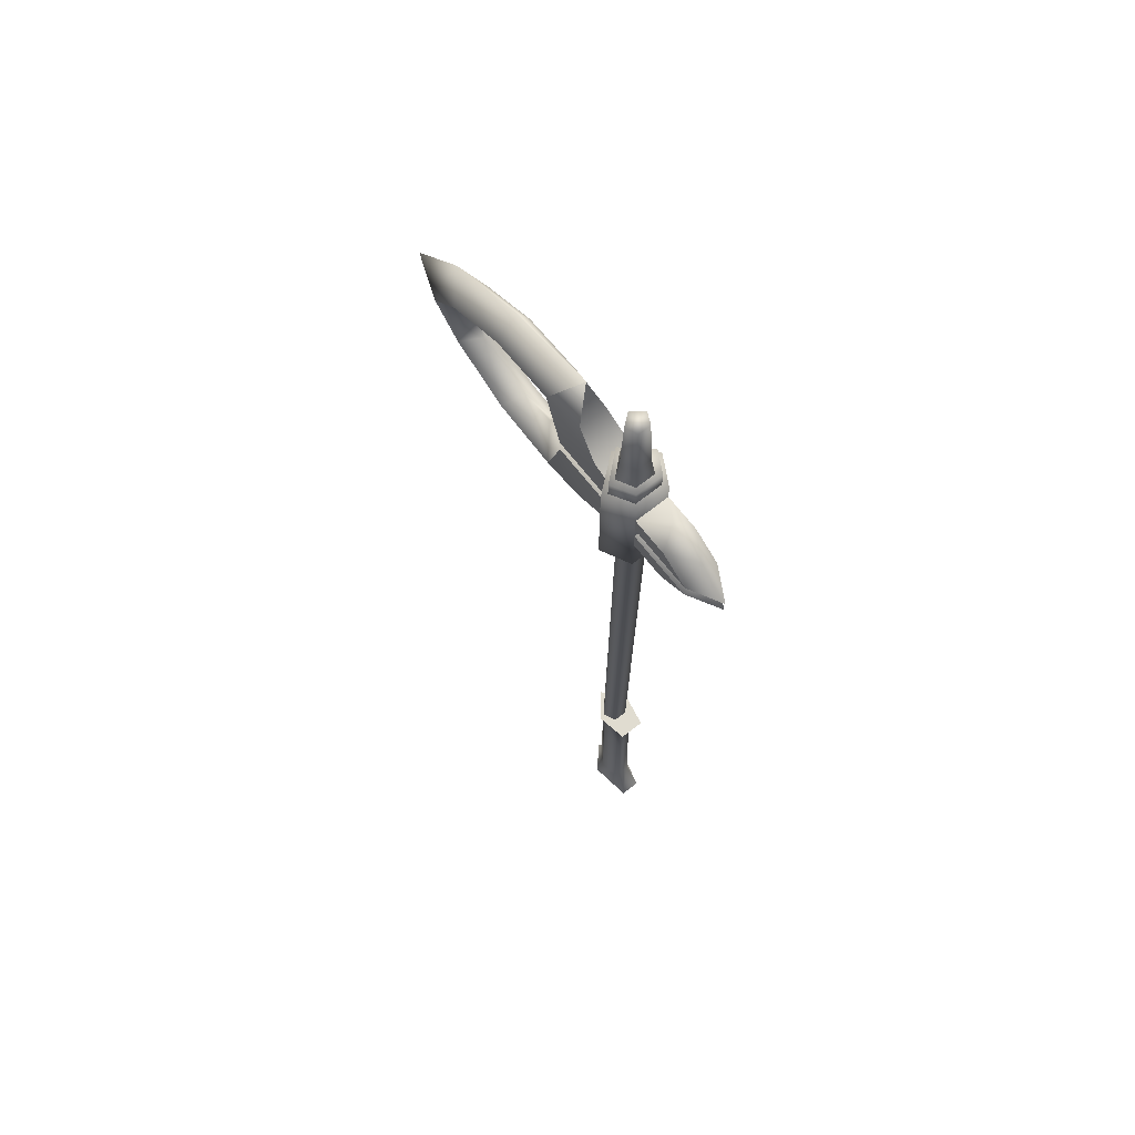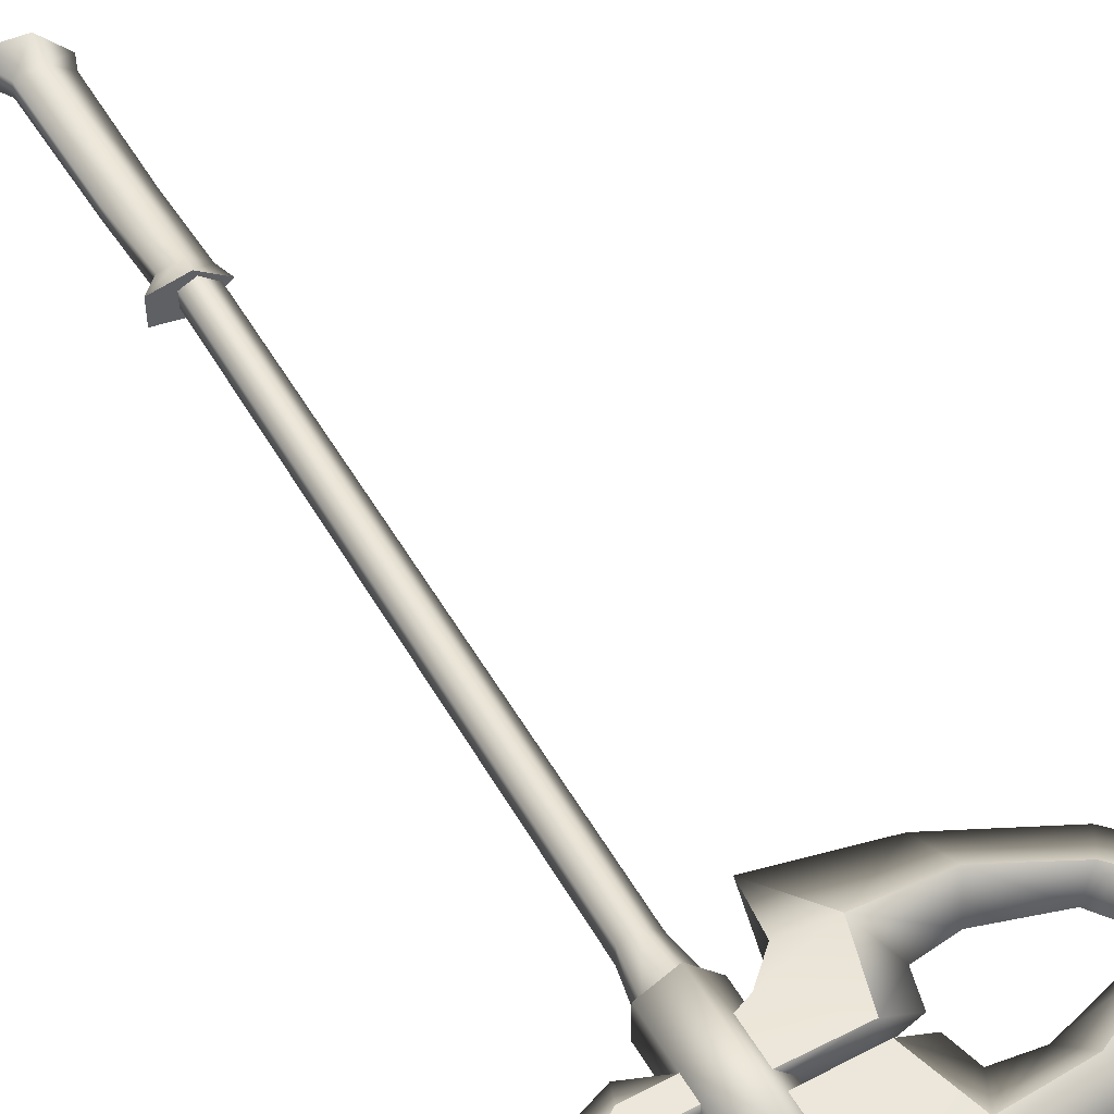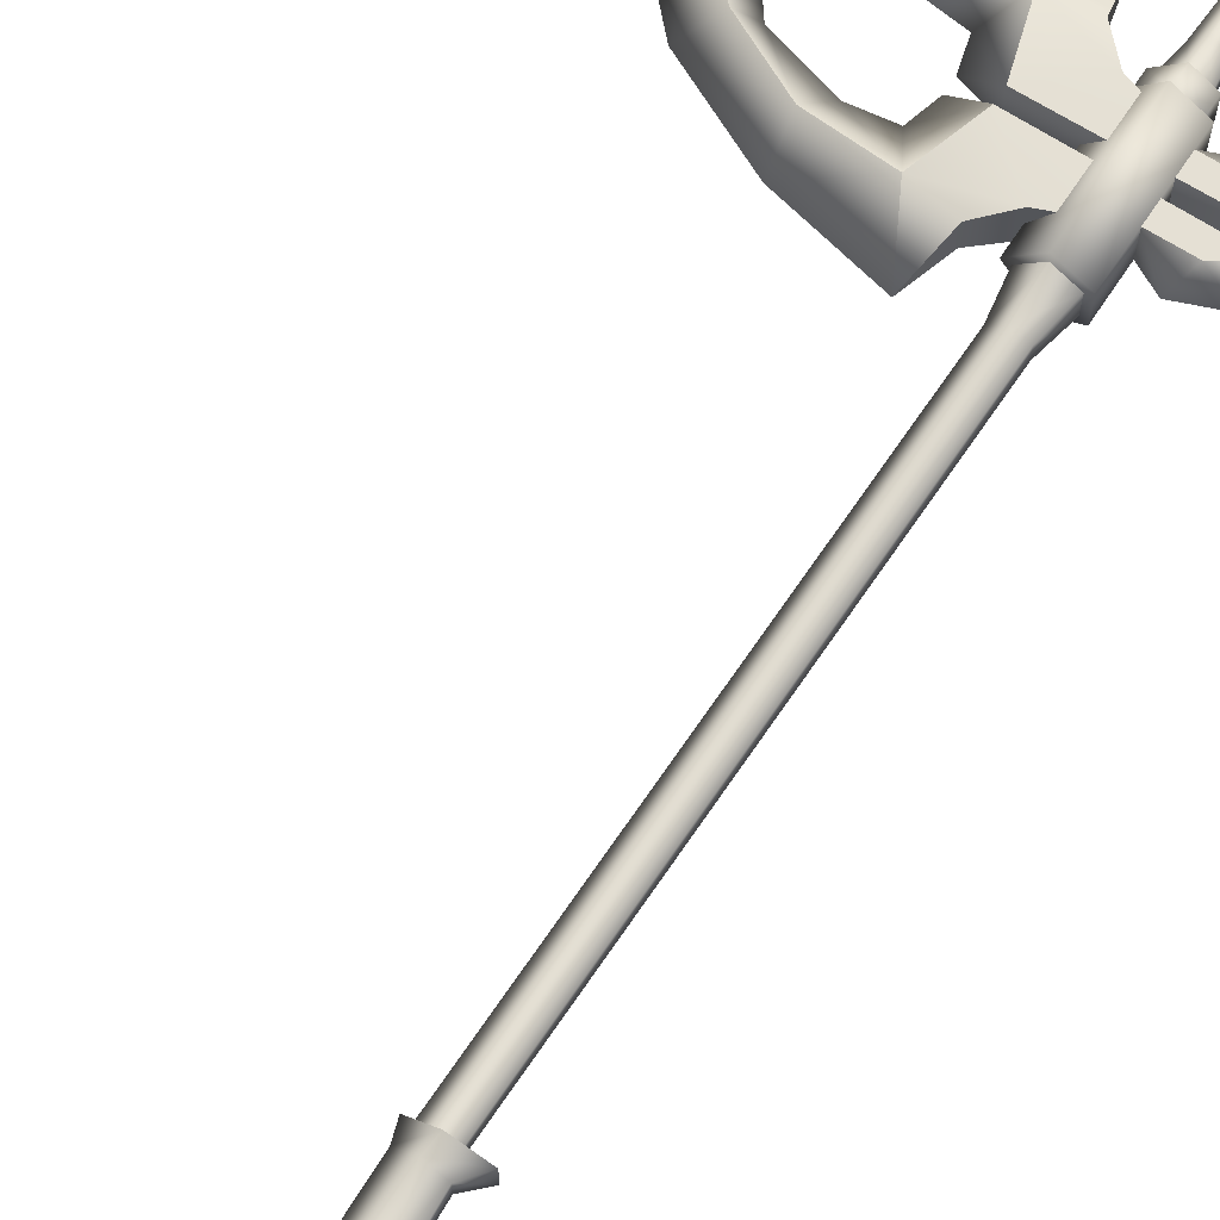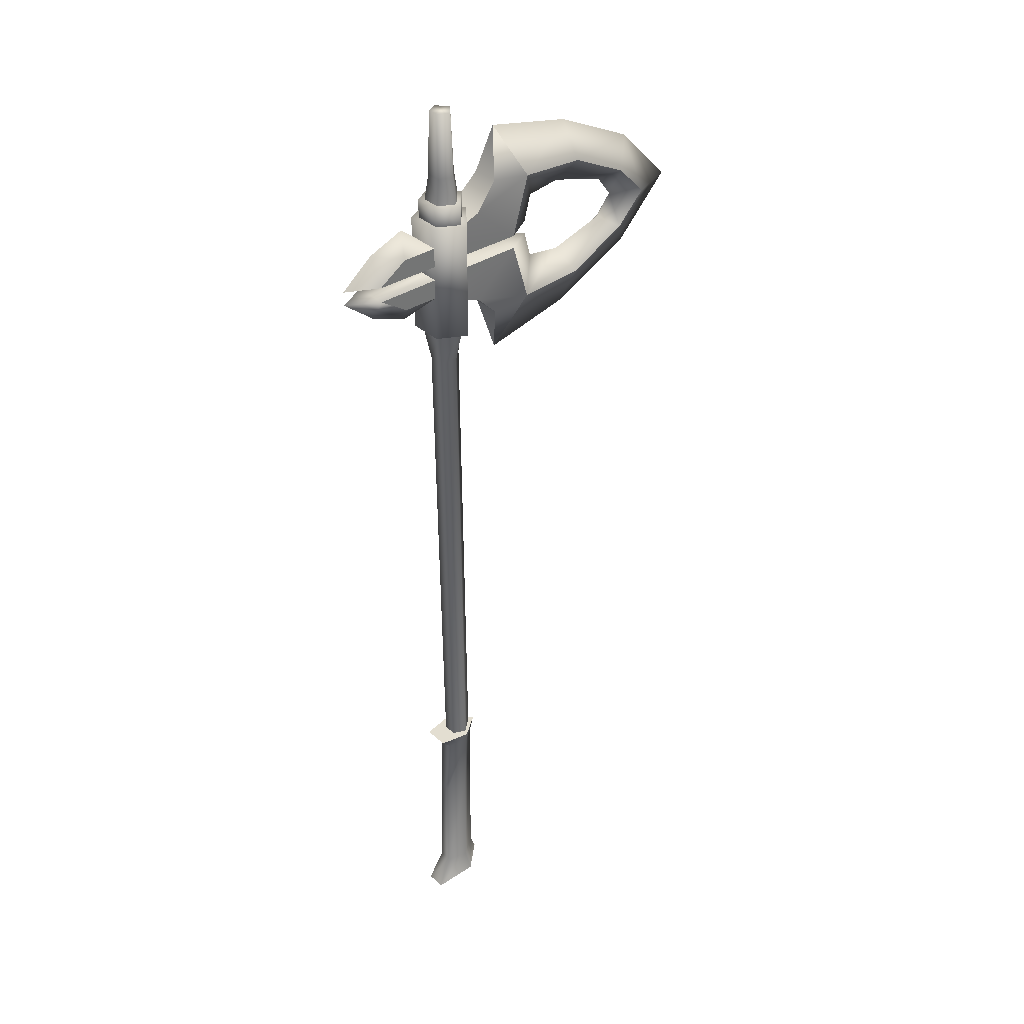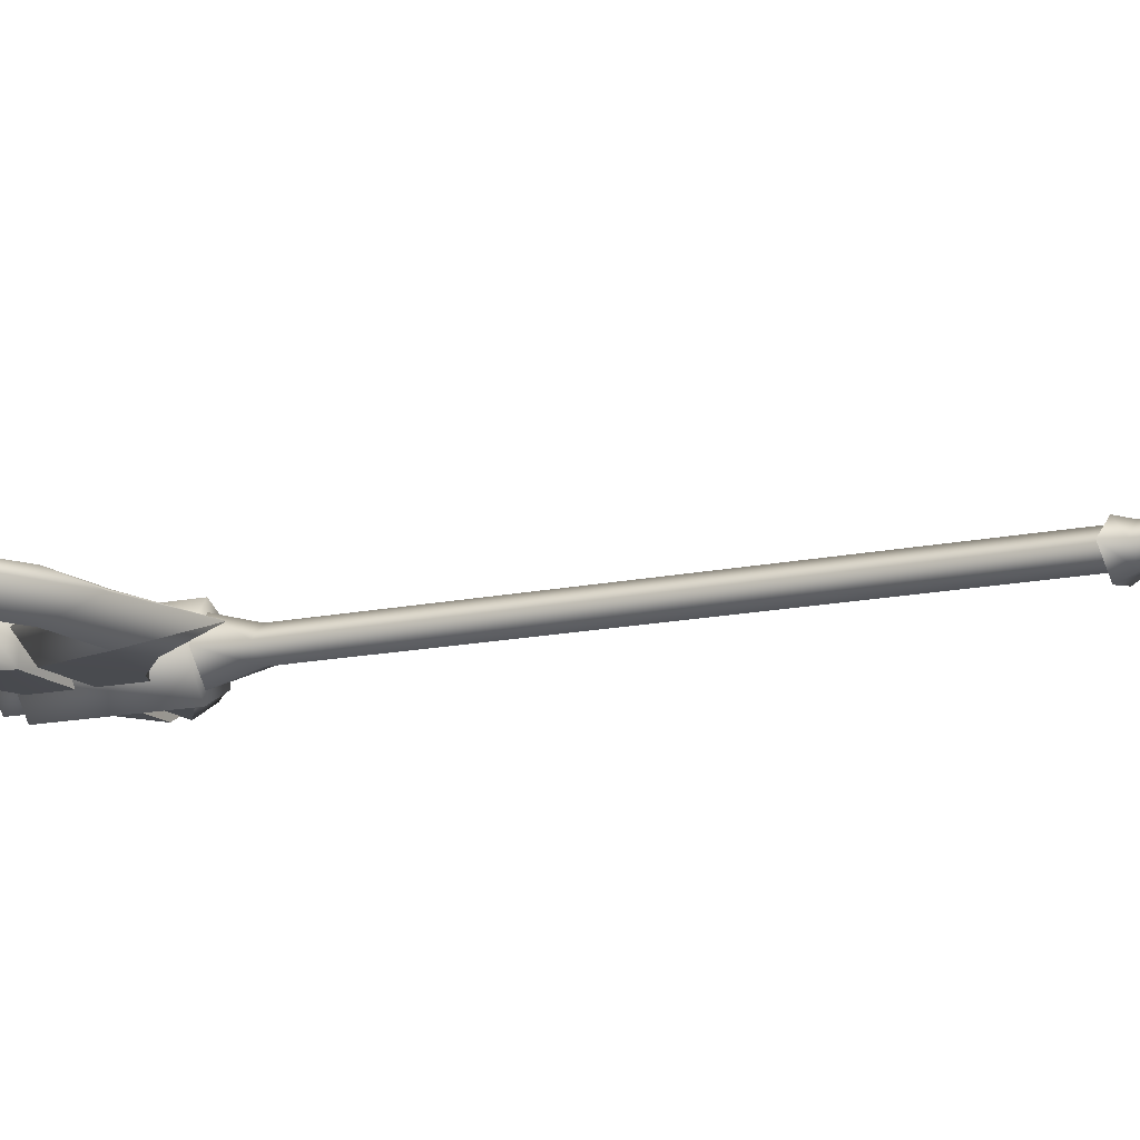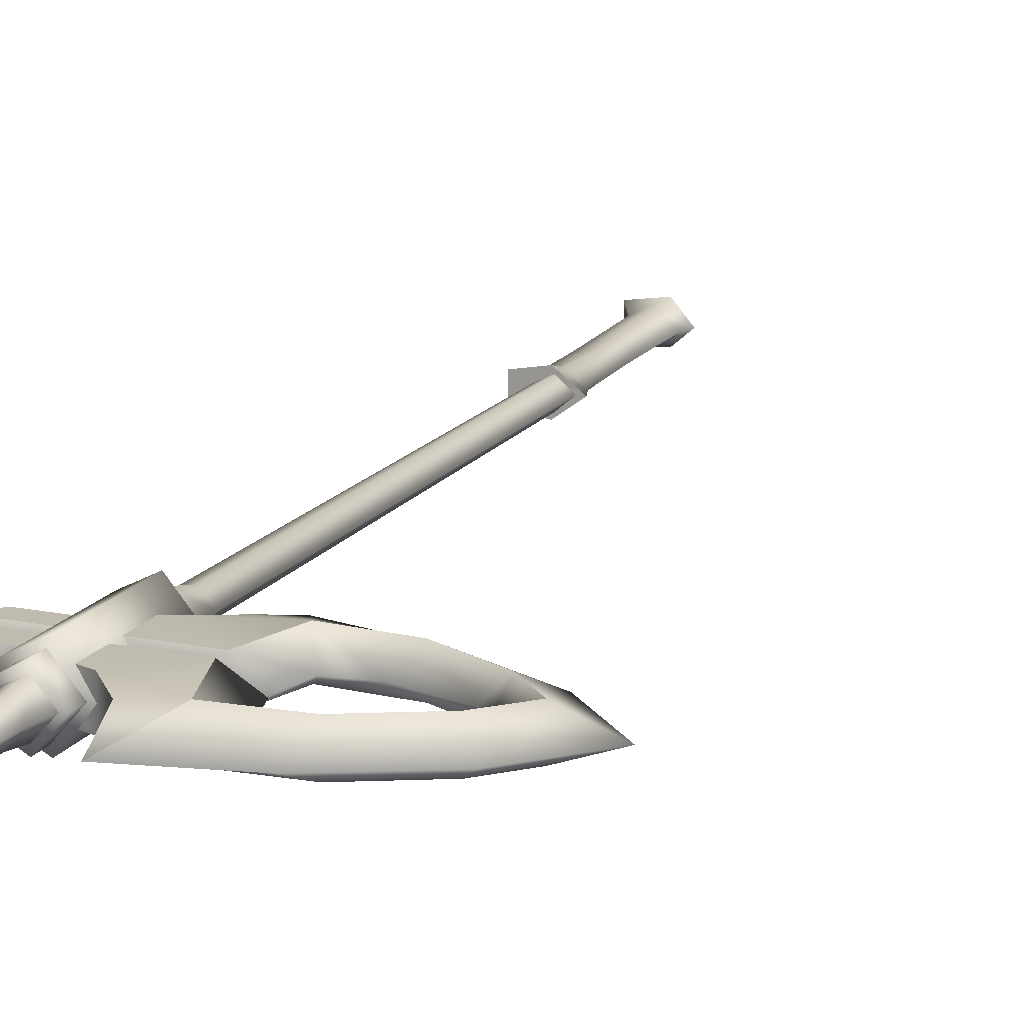
<metadata>
{"format":"obj","ext":"obj","renderer":"f3d","projection":"perspective","resolution":1024,"background":"white","views":[{"elev":69.5,"azim":51.8,"up":"+Y"},{"elev":51.0,"azim":150.6,"up":"+Z"},{"elev":65.7,"azim":33.3,"up":"+Z"},{"elev":36.0,"azim":139.5,"up":"+Y"},{"elev":-13.8,"azim":-63.9,"up":"+Z"},{"elev":16.2,"azim":-157.3,"up":"+Z"}]}
</metadata>
<code>
g default
v 7.92 101.1 -0.007278
v 4.202 98.06 2.458
v 4.202 98.06 -2.481
v -6.993 83.8 1.966
v -12.66 84.65 2.458
v -3.561 87.17 2.458
v -12.66 103.7 2.458
v -3.561 100.8 2.458
v -10.1 95.13 2.458
v -35.11 94.19 2.458
v -30.81 89.67 2.458
v -33.54 85.64 -0.007283
v -41.67 94.19 -0.007283
v -22.14 85.27 2.458
v -21.33 79.62 -0.007283
v -8.4 76.69 -0.007282
v -30.81 98.71 2.458
v -33.54 102.7 -0.007282
v -22.14 103.1 2.458
v -21.33 108.8 -0.00728
v -8.4 111.7 -0.007279
v -10.1 93.25 2.458
v -6.993 104.6 1.966
v 4.202 90.32 2.458
v 13.48 93.1 2.458
v 13.48 95.28 2.458
v -30.79 94.19 -0.007282
v -28.58 91.2 -0.007283
v -28.58 97.19 -0.007282
v -15.29 99.02 -0.007281
v -14.24 95.13 -0.007281
v -15.29 89.36 -0.007282
v -14.24 93.25 -0.007281
v -20.29 88.68 -0.007282
v -20.29 99.71 -0.007281
v 17.97 95.19 -0.007278
v 13.24 99.03 -0.007278
v 9.301 98.04 2.458
v 17.97 93.19 -0.007278
v 13.24 89.36 -0.007279
v 7.92 87.27 -0.00728
v 9.301 90.34 2.458
v 4.202 90.32 -2.481
v 4.202 83.76 2.458
v 4.202 83.76 -2.481
v 4.202 100.8 -2.481
v 4.202 100.8 2.458
v 0.1821 83.76 4.533
v 0.1821 100.8 4.533
v 0.1821 83.76 -4.641
v 0.1821 100.8 -4.639
v -3.561 83.76 -0.007281
v -3.561 100.8 -0.007279
v -10.1 93.25 -2.481
v -6.993 83.8 -1.972
v -3.561 87.17 -2.481
v -3.561 100.8 -2.481
v -10.1 95.13 -2.481
v -6.993 104.6 -1.972
v -35.11 94.19 -2.481
v -30.81 89.67 -2.481
v -22.14 85.27 -2.481
v -12.66 84.65 -2.481
v -30.81 98.71 -2.481
v -22.14 103.1 -2.481
v -12.66 103.7 -2.481
v 13.48 93.1 -2.481
v 13.48 95.28 -2.481
v 9.301 98.04 -2.481
v 9.301 90.34 -2.481
v 0.3797 100.8 -3.68
v 0.2715 116.5 1.633
v -1.046 116.5 -0.007278
v 0.2715 116.5 -1.622
v 1.867 116.5 -0.8776
v 1.867 116.5 0.8872
v 0.2715 107.3 1.987
v -1.459 107.3 -0.007279
v 0.2715 107.3 -2.038
v 2.157 107.3 -1.146
v 2.157 107.3 1.027
v 3.349 103.5 1.876
v 3.349 103.5 -2.062
v 3.349 100.8 -2.062
v 3.349 100.8 1.876
v 0.3797 103.5 3.616
v 0.3797 100.8 3.616
v 0.3797 103.5 -3.68
v -2.772 103.5 -0.007279
v -2.772 100.8 -0.007279
v 2.642 103.5 -1.469
v 2.642 103.5 1.344
v 0.3135 103.5 2.587
v 0.3135 103.5 -2.624
v -2.04 103.5 -0.007279
v -0.1324 4.029 1.981
v -2.617 4.031 -0.01008
v -0.1324 4.029 -1.979
v 2.485 3.85 -1.275
v 2.485 3.85 1.288
v 0.0475 -5.916 1.678
v -2.323 -6.031 -0.008382
v 0.0475 -5.916 -1.675
v 3.05 -5.797 -0.9076
v 3.05 -5.797 0.9101
v -0.04563 -25.43 2.665
v -3.157 -24.03 -0.008382
v -0.04563 -25.43 -2.655
v 5.669 -27.14 -1.433
v 5.669 -27.14 1.442
v 0.2286 6.235 2.677
v -3.333 6.235 -0.009256
v 0.2286 6.235 -2.663
v 4.619 6.235 -1.832
v 4.619 6.235 1.834
v 0.4734 -22.21 1.905
v -2.388 -21.9 -0.008382
v 0.4734 -22.21 -1.896
v 3.347 -22.52 -1.026
v 3.347 -22.52 1.034
v -0.1324 6.235 1.834
v -2.249 6.235 -0.009256
v -0.1324 6.235 -1.832
v 1.712 6.235 -0.9934
v 1.712 6.235 0.9942
v 0.2774 78.4 1.836
v -1.672 78.4 -0.007281
v 0.2774 78.4 -1.83
v 2.401 78.4 -1.294
v 2.401 78.4 1.154
v 3.357 83.76 -1.853
v 3.357 83.76 1.696
v 0.2774 83.76 3.263
v 0.2774 83.76 -3.31
v -2.549 83.76 -0.007281
g GE_FY_Wea_trib_hache2M
f 2 1 3
f 5 4 6
f 8 7 9
f 11 10 12
f 13 12 10
f 14 12 15
f 12 14 11
f 5 14 15
f 15 16 5
f 10 17 18
f 18 13 10
f 17 19 18
f 20 18 19
f 19 7 20
f 21 20 7
f 4 5 16
f 6 22 5
f 8 23 7
f 21 7 23
f 24 22 6
f 22 24 25
f 2 8 9
f 9 26 2
f 28 27 11
f 10 11 27
f 27 17 10
f 17 27 29
f 30 9 7
f 9 30 31
f 33 32 22
f 5 22 32
f 28 11 14
f 14 34 28
f 34 14 5
f 5 32 34
f 35 17 29
f 17 35 19
f 30 7 35
f 19 35 7
f 26 36 37
f 38 37 1
f 38 2 26
f 2 38 1
f 37 38 26
f 40 39 25
f 41 40 42
f 25 24 42
f 41 42 24
f 25 42 40
f 43 41 24
f 46 44 45
f 44 46 47
f 47 48 44
f 48 47 49
f 51 45 50
f 45 51 46
f 53 50 52
f 50 53 51
f 49 52 48
f 52 49 53
f 56 55 63
f 6 4 56
f 4 55 56
f 4 16 55
f 57 59 8
f 58 66 57
f 59 23 8
f 59 21 23
f 12 60 61
f 60 12 13
f 15 12 62
f 61 62 12
f 15 62 63
f 63 16 15
f 18 64 60
f 60 13 18
f 18 65 64
f 65 18 20
f 20 66 65
f 66 20 21
f 16 63 55
f 63 54 56
f 66 59 57
f 59 66 21
f 56 54 43
f 67 43 54
f 58 57 3
f 3 68 58
f 6 43 24
f 43 6 56
f 57 2 3
f 2 57 8
f 67 22 25
f 22 67 54
f 58 26 9
f 26 58 68
f 61 27 28
f 27 61 60
f 60 64 27
f 29 27 64
f 66 58 30
f 31 30 58
f 54 32 33
f 32 54 63
f 62 61 28
f 28 34 62
f 63 62 34
f 34 32 63
f 29 64 35
f 65 35 64
f 35 66 30
f 66 35 65
f 37 36 68
f 1 37 69
f 68 3 69
f 1 69 3
f 36 26 68
f 68 69 37
f 67 39 40
f 70 40 41
f 70 43 67
f 43 70 41
f 67 25 39
f 40 70 67
f 75 76 80
f 81 80 76
f 76 72 81
f 77 81 72
f 74 75 79
f 80 79 75
f 73 74 78
f 79 78 74
f 72 73 77
f 78 77 73
f 83 82 84
f 85 84 82
f 82 86 85
f 87 85 86
f 88 83 71
f 84 71 83
f 89 88 90
f 71 90 88
f 86 89 87
f 90 87 89
f 92 91 81
f 80 81 91
f 93 92 77
f 81 77 92
f 91 94 80
f 79 80 94
f 94 95 79
f 78 79 95
f 95 93 78
f 77 78 93
f 72 75 74
f 75 72 76
f 74 73 72
f 86 83 88
f 83 86 82
f 88 89 86
f 49 46 51
f 46 49 47
f 51 53 49
f 9 31 58
f 54 33 22
f 102 101 97
f 97 101 96
f 103 102 97
f 98 103 97
f 104 103 98
f 99 104 98
f 105 104 99
f 100 105 99
f 101 105 96
f 96 105 100
f 117 116 102
f 102 116 101
f 118 117 102
f 103 118 102
f 119 118 103
f 104 119 103
f 120 119 104
f 105 120 104
f 116 120 101
f 101 120 105
f 111 97 96
f 97 111 112
f 112 98 97
f 98 112 113
f 113 99 98
f 99 113 114
f 114 100 99
f 100 114 115
f 115 96 100
f 96 115 111
f 107 106 116
f 116 117 107
f 108 107 117
f 117 118 108
f 109 108 118
f 118 119 109
f 110 109 119
f 119 120 110
f 120 116 106
f 106 110 120
f 113 112 111
f 114 113 115
f 111 115 113
f 106 107 108
f 110 106 109
f 108 109 106
f 129 125 124
f 125 129 130
f 130 121 125
f 121 130 126
f 128 124 123
f 124 128 129
f 127 123 122
f 123 127 128
f 126 122 121
f 122 126 127
f 130 131 132
f 131 130 129
f 126 132 133
f 132 126 130
f 129 134 131
f 134 129 128
f 128 135 134
f 135 128 127
f 127 133 135
f 133 127 126
f 44 50 45
f 50 44 48
f 48 52 50

</code>
